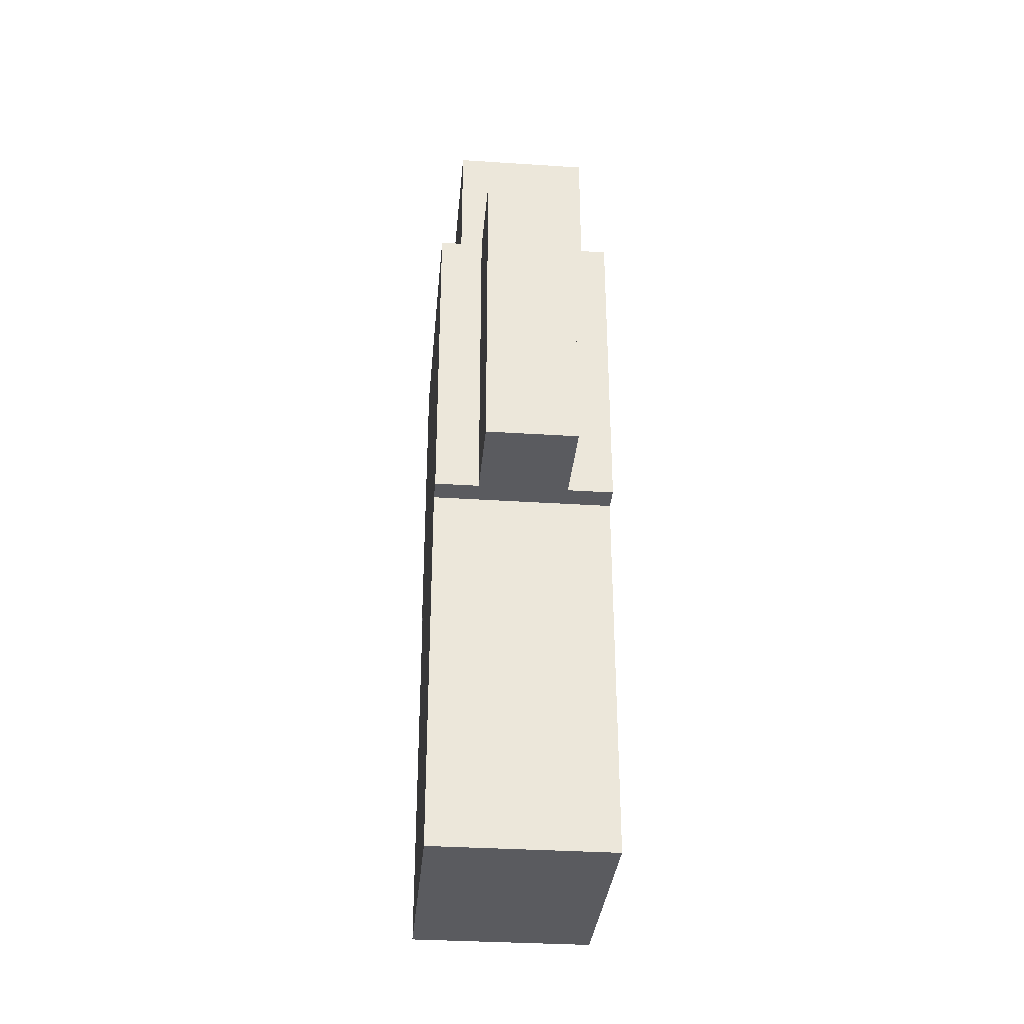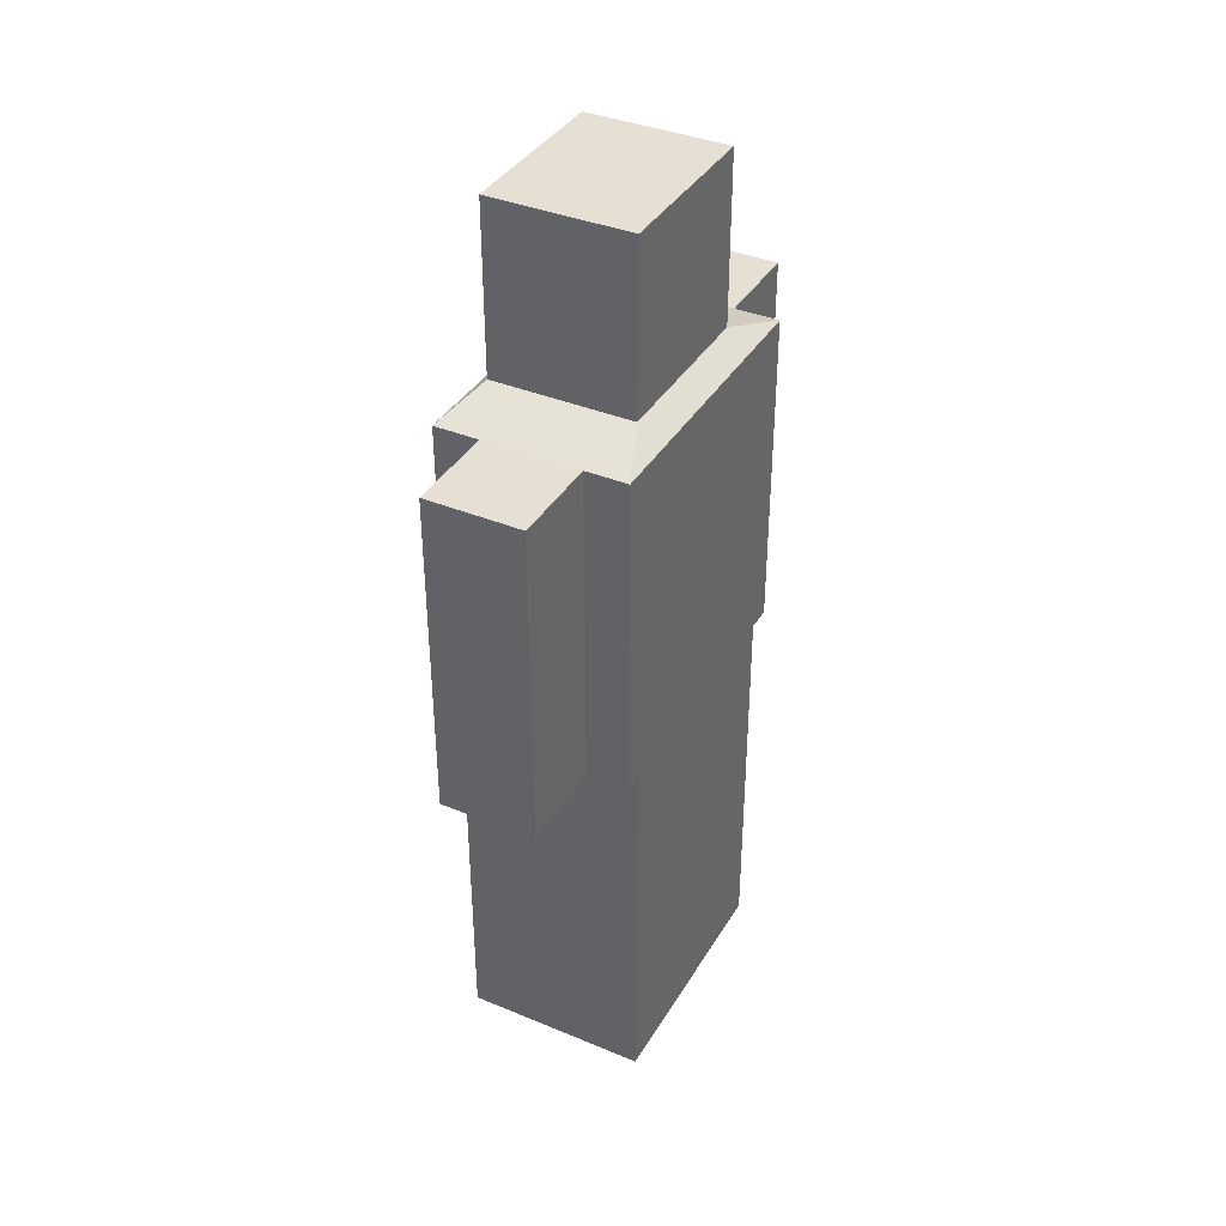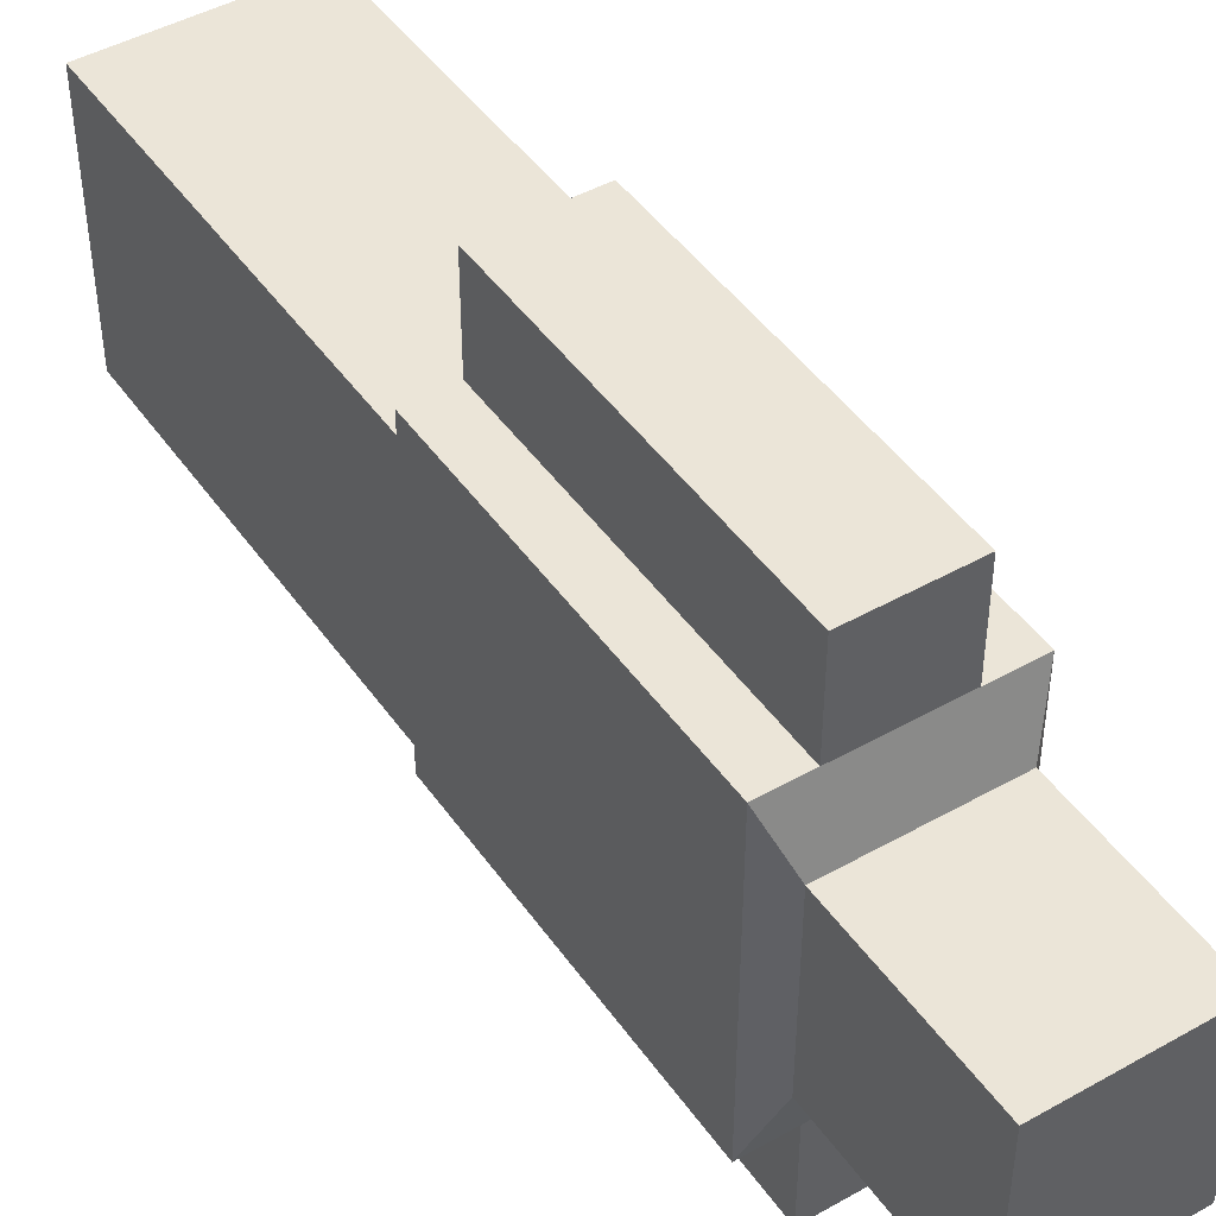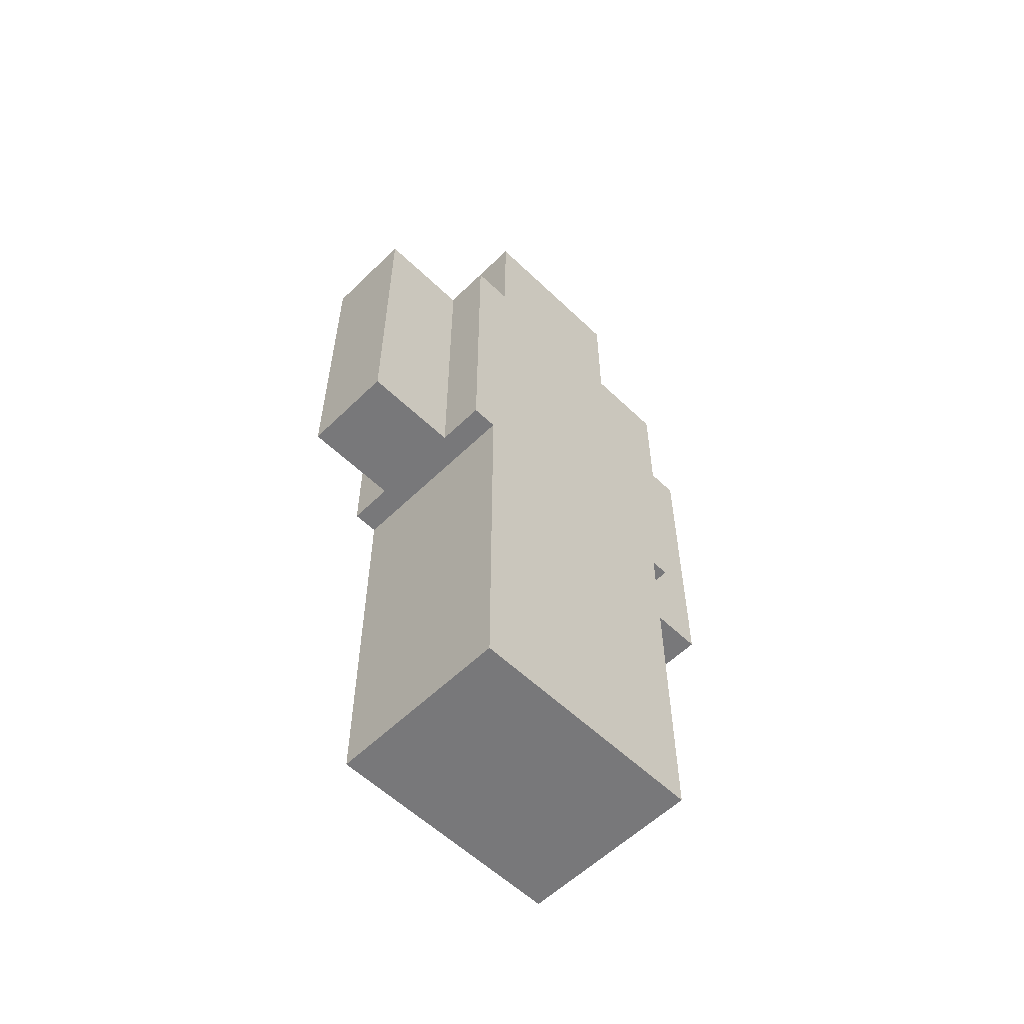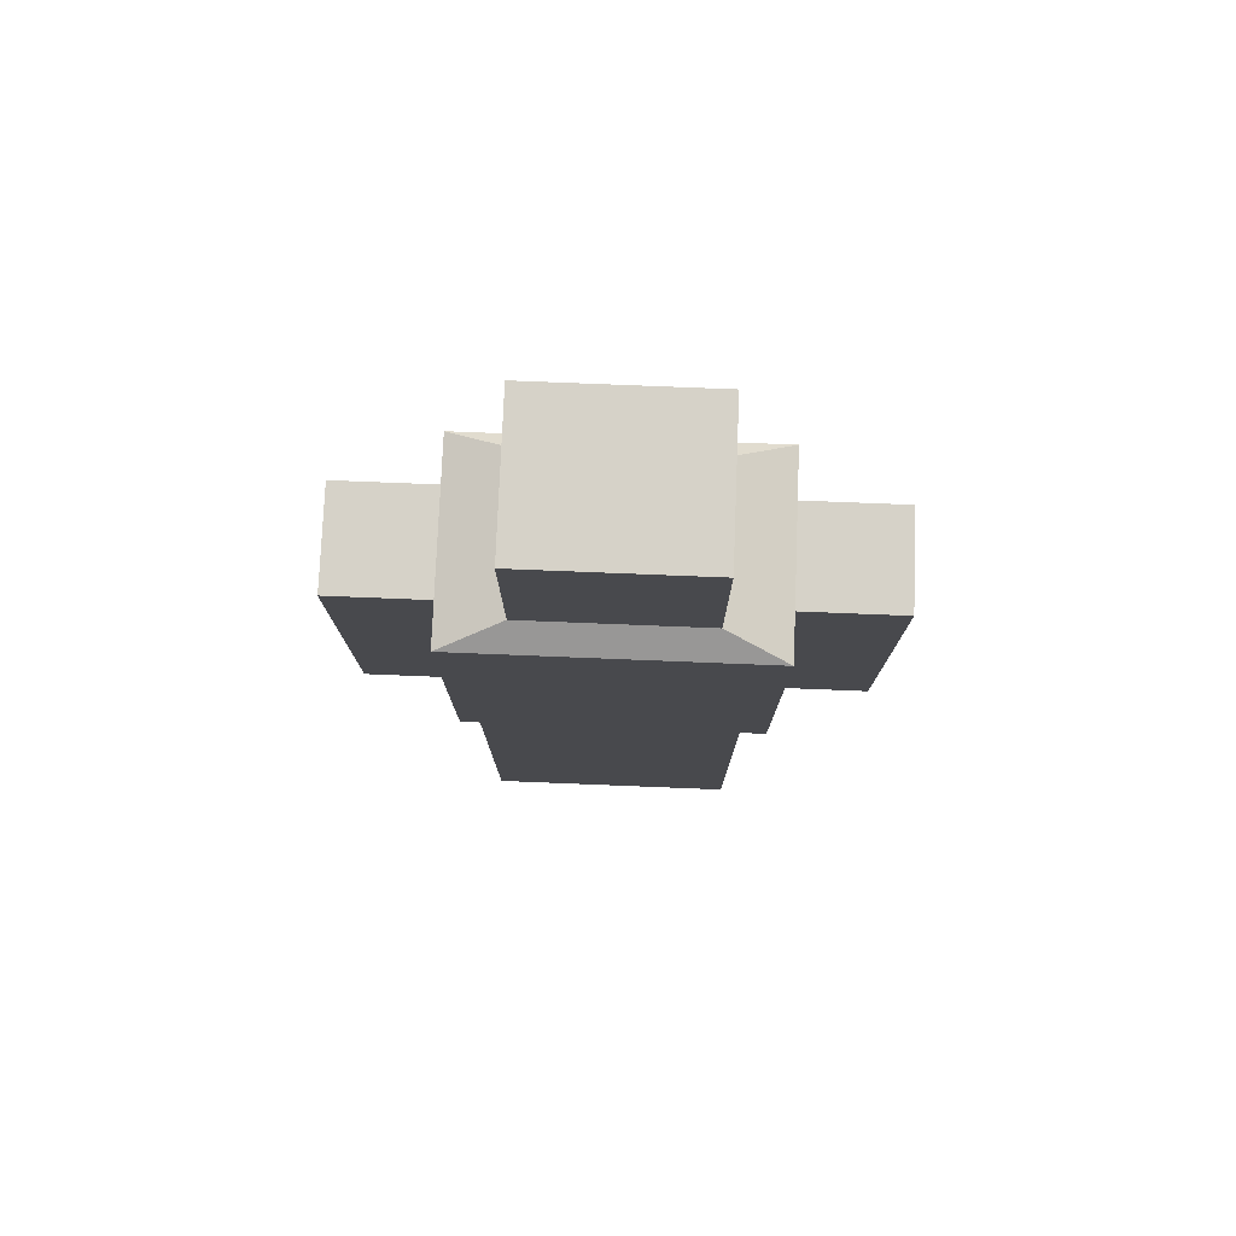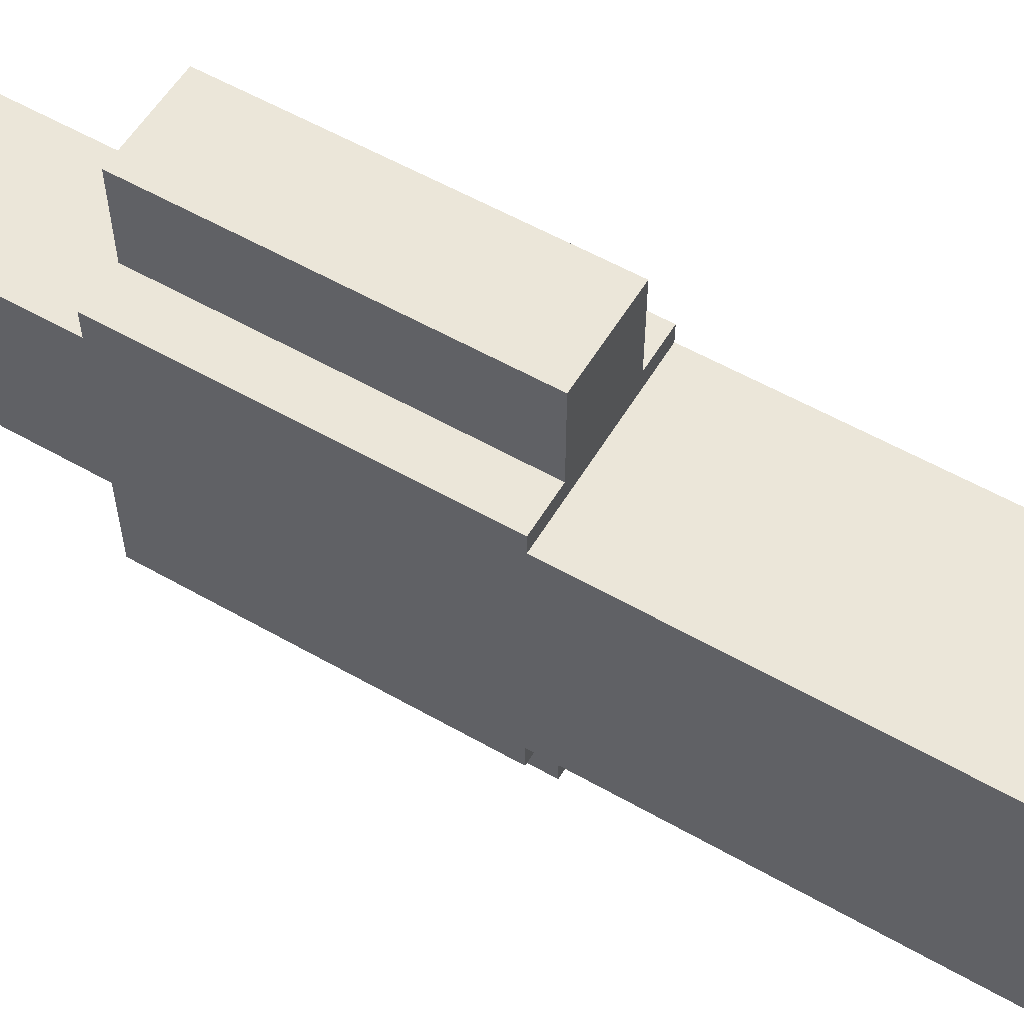
<metadata>
{"format":"obj","ext":"obj","renderer":"f3d","projection":"perspective","resolution":1024,"background":"white","views":[{"elev":-33.4,"azim":174.9,"up":"+Y"},{"elev":38.0,"azim":27.7,"up":"+Y"},{"elev":45.7,"azim":147.1,"up":"+Z"},{"elev":-57.5,"azim":-134.8,"up":"+Y"},{"elev":77.5,"azim":92.3,"up":"+Y"},{"elev":57.0,"azim":-59.3,"up":"+Z"}]}
</metadata>
<code>
o Cube
v 0.3259 1.368 0.4689
v 0.3259 1.368 0.5363
v 0.3259 1.368 -0.4892
v -0.3248 2.531 0.5363
v -0.3248 2.531 -0.4892
v 0.3259 2.531 -0.4892
v 0.3259 2.531 0.5363
v -0.3248 1.368 -0.4892
v -0.3248 1.368 0.5363
v 0.3259 0.001959 0.4689
v 0.1764 1.368 0.5363
v 0.1764 2.531 0.5363
v -0.1645 2.531 0.5363
v -0.1645 1.368 0.5363
v -0.1645 2.531 0.8667
v -0.1645 1.368 0.8667
v 0.1764 1.368 0.8667
v 0.1764 2.531 0.8667
v 0.2383 3.194 -0.2819
v 0.2383 2.591 -0.2819
v -0.1586 2.531 -0.4892
v -0.1586 1.368 -0.4892
v -0.1586 2.531 -0.8265
v -0.1586 1.368 -0.8265
v 0.1677 1.368 -0.4892
v 0.1677 2.531 -0.4892
v 0.1677 1.368 -0.8265
v 0.1677 2.531 -0.8265
v -0.3248 2.531 -0.4892
v 0.3259 2.531 -0.4892
v -0.2619 3.194 -0.2819
v -0.2619 2.591 -0.2819
v 0.2383 3.194 0.3229
v 0.2383 2.591 0.3229
v -0.2619 2.591 0.3229
v -0.2619 3.194 0.3229
v 0.3259 0.001959 -0.3997
v 0.3259 1.368 -0.3997
v -0.3248 1.368 -0.3997
v -0.3248 0.001959 -0.3997
v -0.3248 1.368 0.4689
v -0.3248 0.001959 0.4689
f 2 3 6
f 9 41 1
f 12 18 17
f 8 9 4
f 1 10 37
f 3 38 39
f 11 17 16
f 7 12 11
f 14 16 15
f 9 14 13
f 13 15 18
f 18 15 16
f 19 33 34
f 25 22 24
f 21 23 24
f 5 21 22
f 25 27 28
f 28 23 21
f 24 23 28
f 3 25 26
f 5 29 30
f 4 35 32
f 19 31 36
f 36 31 32
f 32 31 19
f 35 34 33
f 38 37 40
f 40 37 10
f 41 39 40
f 41 42 10
f 4 13 35
f 12 34 35
f 7 34 12
f 7 30 20
f 26 20 30
f 29 32 21
f 32 20 26
f 7 2 6
f 2 9 1
f 11 12 17
f 5 8 4
f 38 1 37
f 8 3 39
f 14 11 16
f 2 7 11
f 13 14 15
f 4 9 13
f 12 13 18
f 17 18 16
f 20 19 34
f 27 25 24
f 22 21 24
f 8 5 22
f 26 25 28
f 26 28 21
f 27 24 28
f 6 3 26
f 6 5 30
f 29 4 32
f 33 19 36
f 35 36 32
f 20 32 19
f 36 35 33
f 39 38 40
f 42 40 10
f 42 41 40
f 1 41 10
f 13 12 35
f 34 7 20
f 21 32 26
l 7 13

</code>
